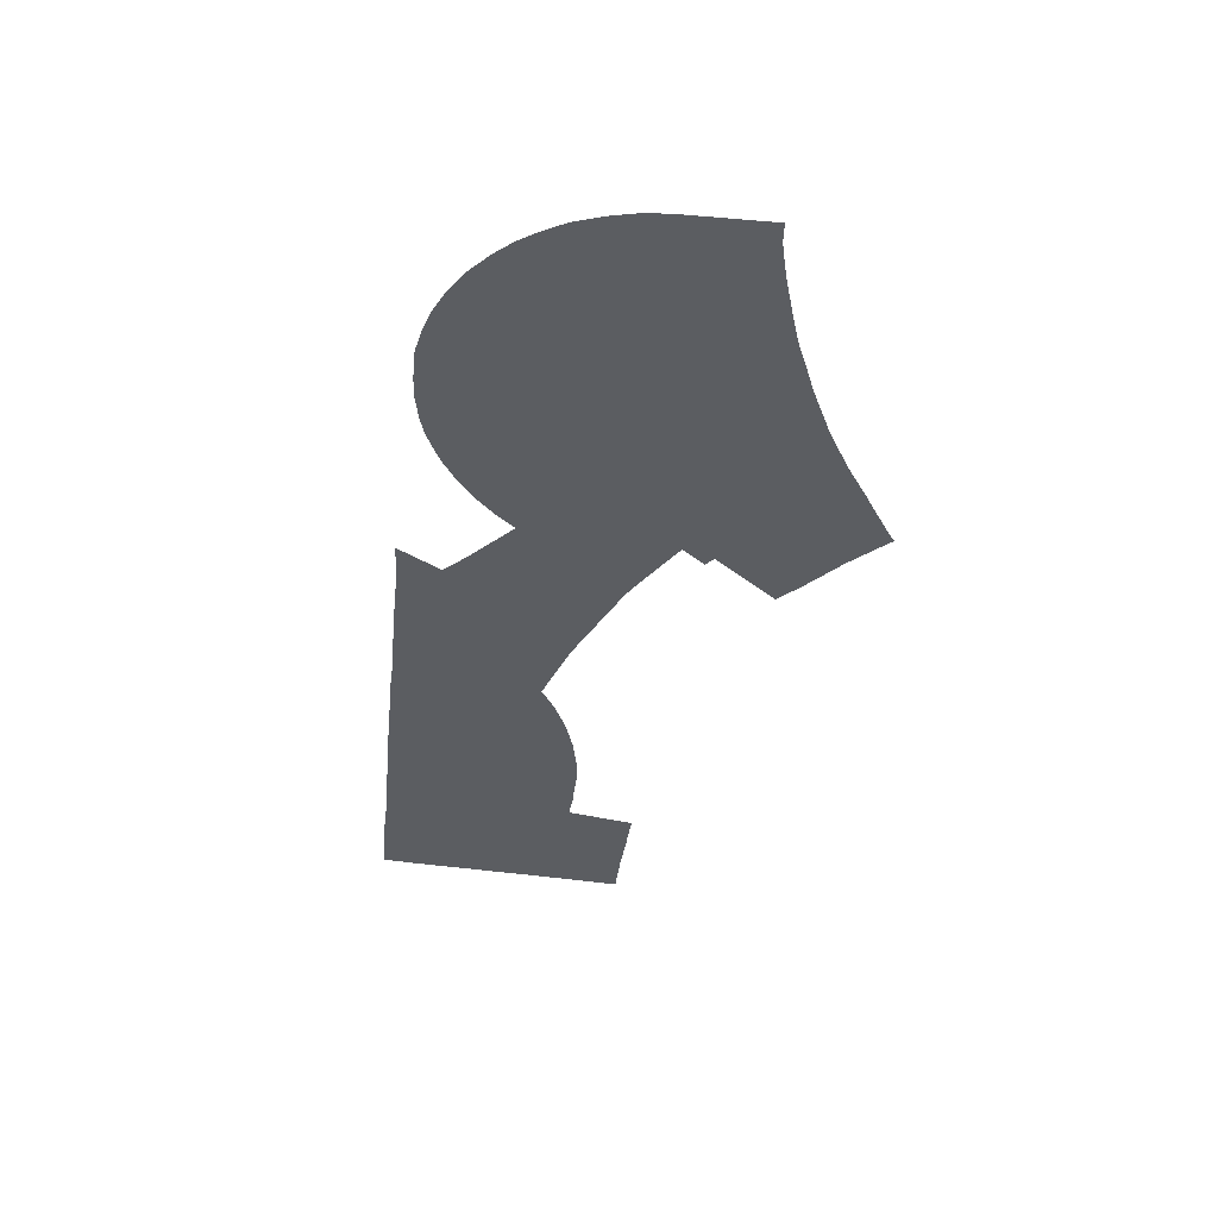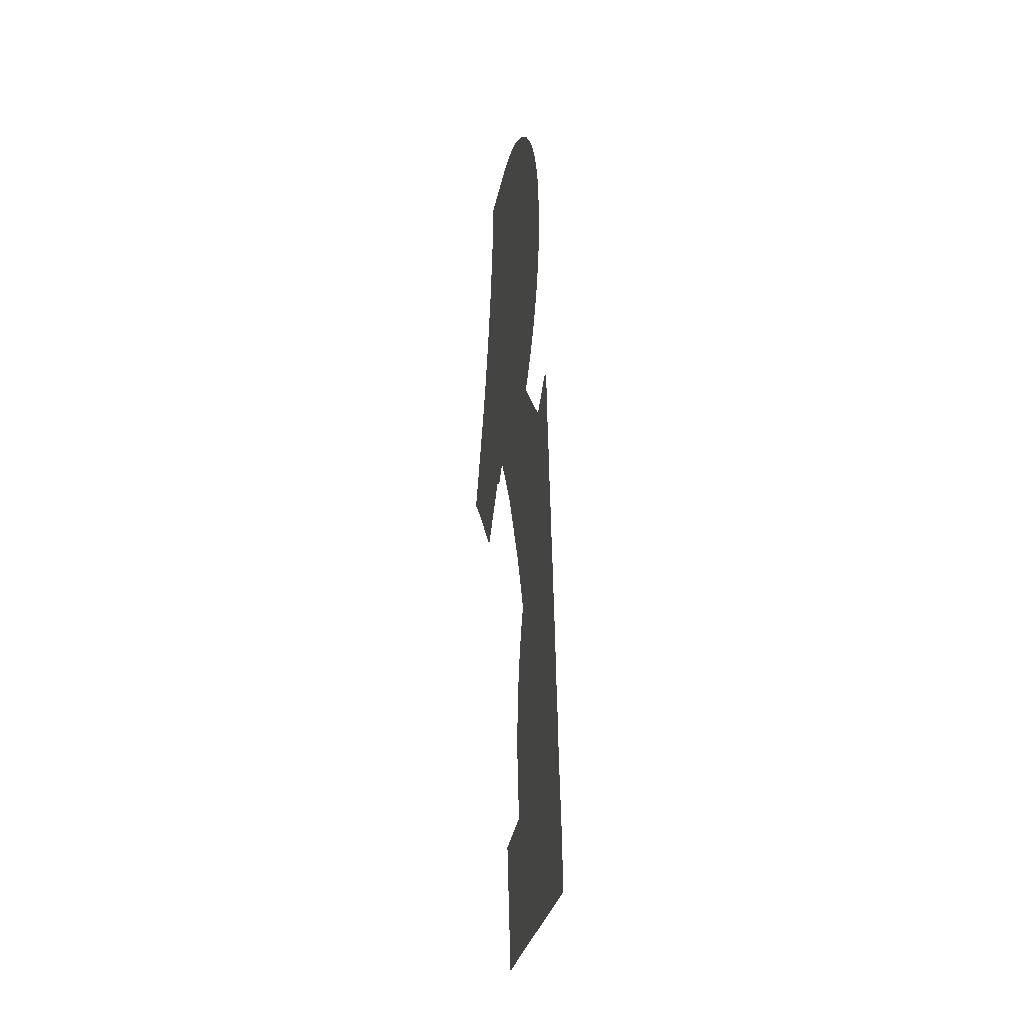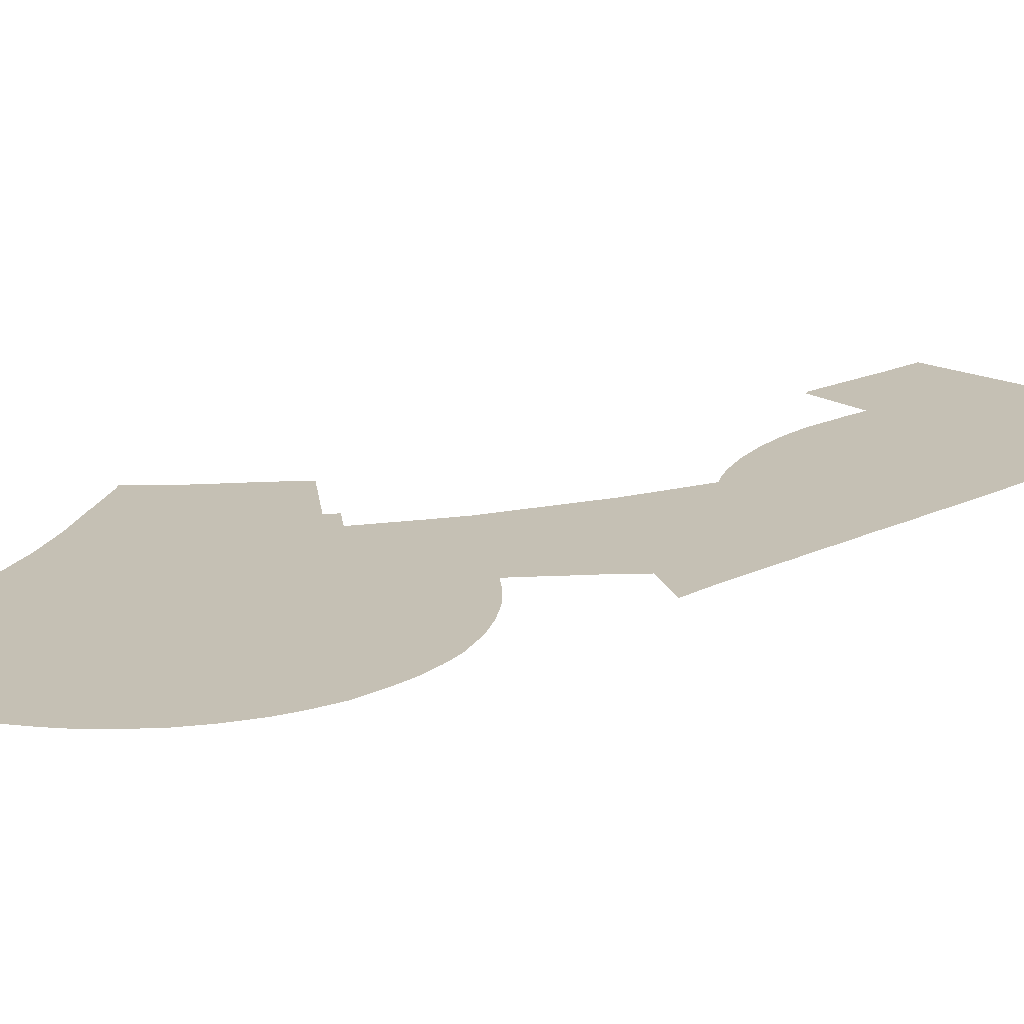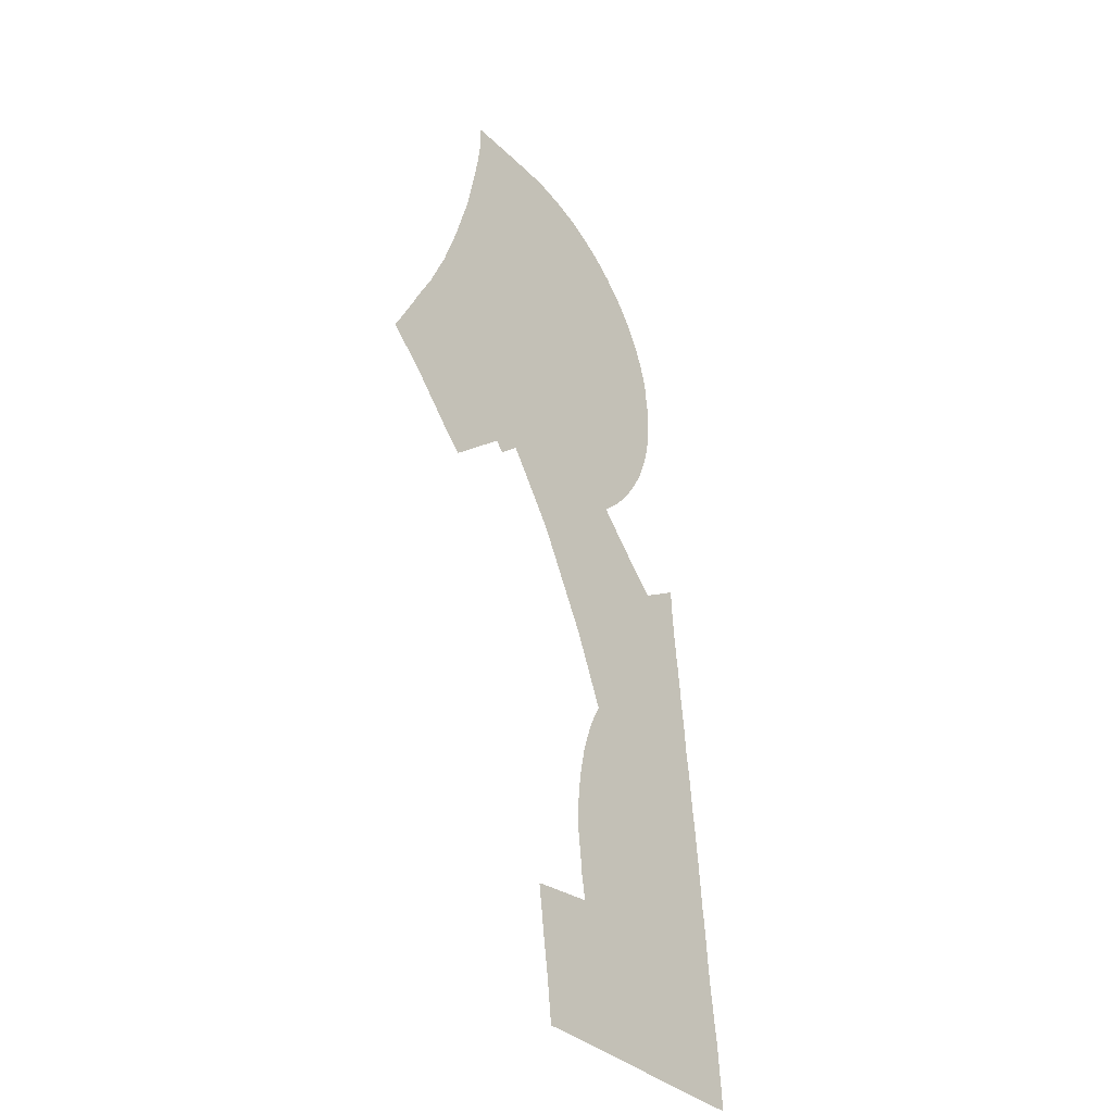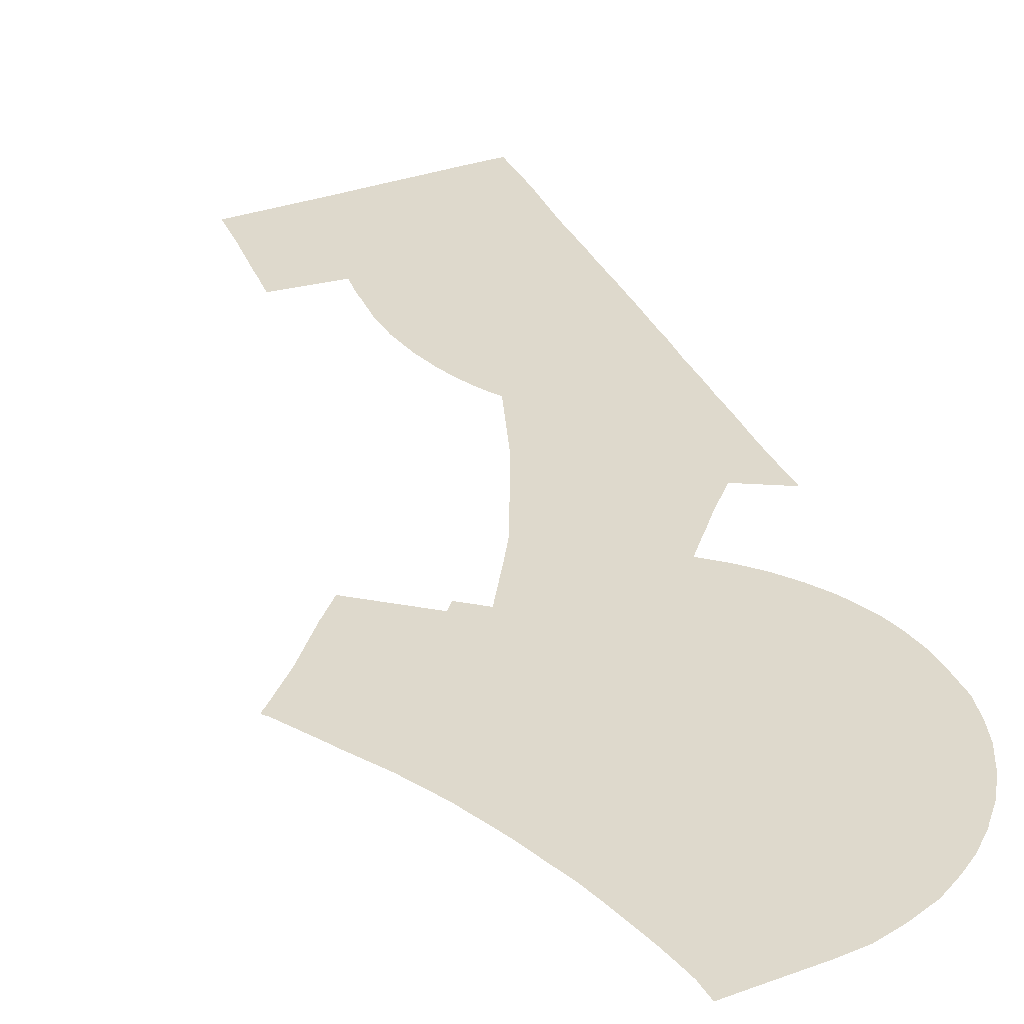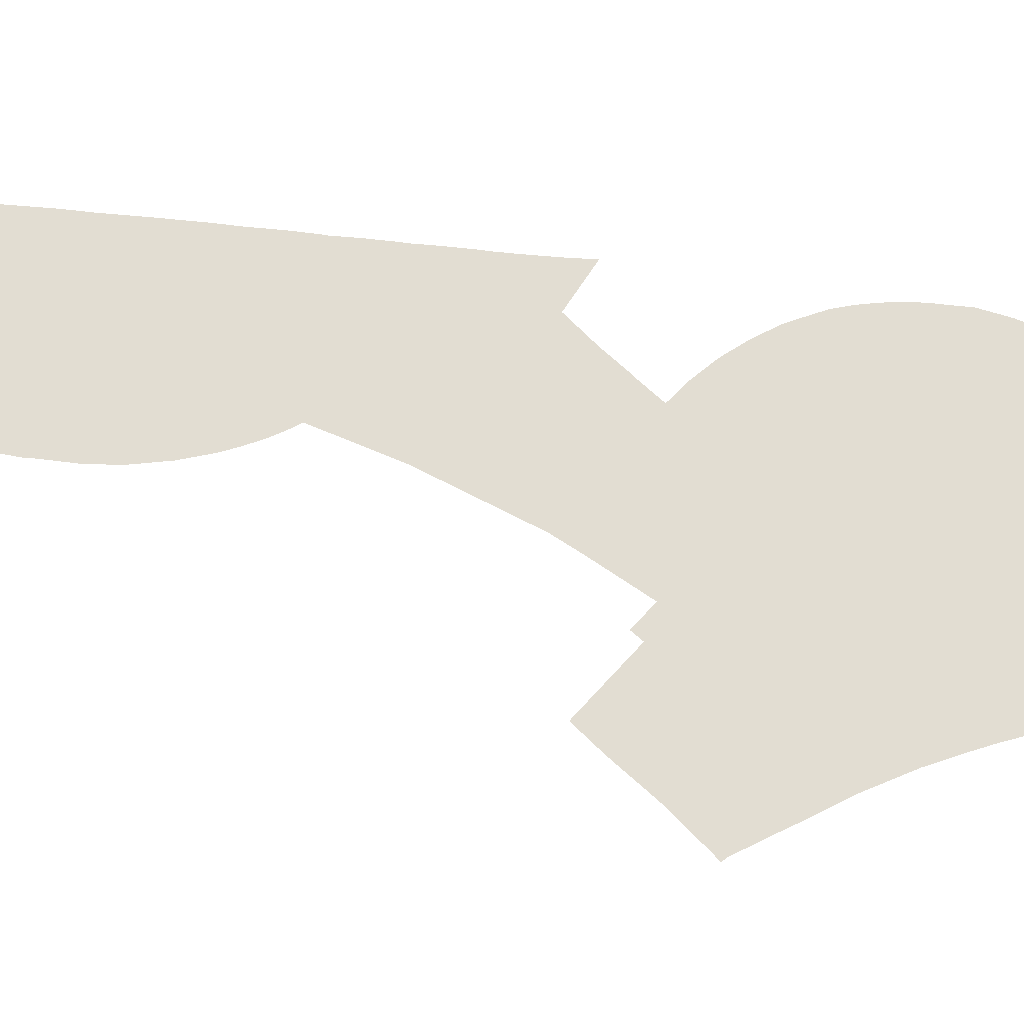
<metadata>
{"format":"obj","ext":"obj","renderer":"f3d","projection":"perspective","resolution":1024,"background":"white","views":[{"elev":53.6,"azim":7.0,"up":"+Y"},{"elev":-28.3,"azim":-100.2,"up":"+Y"},{"elev":18.3,"azim":-138.7,"up":"+Z"},{"elev":-35.6,"azim":129.1,"up":"+Y"},{"elev":32.1,"azim":153.0,"up":"+Z"},{"elev":68.1,"azim":90.5,"up":"+Z"}]}
</metadata>
<code>
o floor_1
v 4.745 -117.4 0
v 4.745 -117.4 -0.1
v 6.371 -117.5 0
v 6.371 -117.5 -0.1
v 6.853 -117.5 0
v 6.853 -117.5 -0.1
v 9.022 -117.5 0
v 9.022 -117.5 -0.1
v 12.36 -117.5 0
v 12.36 -117.5 -0.1
v 13.25 -117.4 0
v 13.25 -117.4 -0.1
v 18.14 -117.4 0
v 18.14 -117.4 -0.1
v 18.91 -117.4 0
v 18.91 -117.4 -0.1
v 19.46 -117.4 0
v 19.46 -117.4 -0.1
v 21.78 -117.4 0
v 21.78 -117.4 -0.1
v 25.15 -117.4 0
v 25.15 -117.4 -0.1
v 25.62 -117.4 0
v 25.62 -117.4 -0.1
v 29.78 -117.4 0
v 29.78 -117.4 -0.1
v 31.31 -117.4 0
v 31.31 -117.4 -0.1
v 31.9 -117.4 0
v 31.9 -117.4 -0.1
v 33.58 -117.4 0
v 33.58 -117.4 -0.1
v 34.17 -112.1 0
v 34.17 -112.1 -0.1
v 34.23 -111.8 0
v 34.23 -111.8 -0.1
v 34.31 -111.2 0
v 34.31 -111.2 -0.1
v 34.9 -107 0
v 34.9 -107 -0.1
v 35.05 -105.6 0
v 35.05 -105.6 -0.1
v 35.17 -104.9 0
v 35.17 -104.9 -0.1
v 35.46 -102.7 0
v 35.46 -102.7 -0.1
v 28.01 -101.8 0
v 28.01 -101.8 -0.1
v 28.12 -101.3 0
v 28.12 -101.3 -0.1
v 28.26 -100.3 0
v 28.26 -100.3 -0.1
v 28.52 -98.91 0
v 28.52 -98.91 -0.1
v 28.57 -97.94 0
v 28.57 -97.94 -0.1
v 29.02 -94.06 0
v 29.02 -94.06 -0.1
v 29.04 -90.78 0
v 29.04 -90.78 -0.1
v 28.65 -87.05 0
v 28.65 -87.05 -0.1
v 27.96 -83.73 0
v 27.96 -83.73 -0.1
v 27.43 -81.96 0
v 27.43 -81.96 -0.1
v 26.77 -80.08 0
v 26.77 -80.08 -0.1
v 25.98 -78.32 0
v 25.98 -78.32 -0.1
v 25.3 -77.04 0
v 25.3 -77.04 -0.1
v 28.8 -68.69 0
v 28.8 -68.69 -0.1
v 34.49 -57.64 0
v 34.49 -57.64 -0.1
v 36.33 -54.83 0
v 36.33 -54.83 -0.1
v 40.13 -49.24 0
v 40.13 -49.24 -0.1
v 42.48 -51.35 0
v 42.48 -51.35 -0.1
v 43.43 -50.27 0
v 43.43 -50.27 -0.1
v 49.86 -55.99 0
v 49.86 -55.99 -0.1
v 51.85 -53.95 0
v 51.85 -53.95 -0.1
v 52.38 -53.42 0
v 52.38 -53.42 -0.1
v 56.07 -49.29 0
v 56.07 -49.29 -0.1
v 56.69 -48.63 0
v 56.69 -48.63 -0.1
v 60.23 -45.19 0
v 60.23 -45.19 -0.1
v 60.84 -44.68 0
v 60.84 -44.68 -0.1
v 60.41 -44.11 0
v 60.41 -44.11 -0.1
v 58.25 -39.84 0
v 58.25 -39.84 -0.1
v 57.94 -39.22 0
v 57.94 -39.22 -0.1
v 57.72 -38.7 0
v 57.72 -38.7 -0.1
v 55.67 -34.75 0
v 55.67 -34.75 -0.1
v 55.37 -34.18 0
v 55.37 -34.18 -0.1
v 54.91 -33.09 0
v 54.91 -33.09 -0.1
v 53.31 -29.39 0
v 53.31 -29.39 -0.1
v 53.11 -28.8 0
v 53.11 -28.8 -0.1
v 53 -28.44 0
v 53 -28.44 -0.1
v 51.99 -25.58 0
v 51.99 -25.58 -0.1
v 51.4 -23.74 0
v 51.4 -23.74 -0.1
v 51.2 -23.05 0
v 51.2 -23.05 -0.1
v 50.48 -20.45 0
v 50.48 -20.45 -0.1
v 49.74 -17.96 0
v 49.74 -17.96 -0.1
v 49.63 -17.45 0
v 49.63 -17.45 -0.1
v 49.17 -15.25 0
v 49.17 -15.25 -0.1
v 48.6 -12.24 0
v 48.6 -12.24 -0.1
v 48.5 -11.71 0
v 48.5 -11.71 -0.1
v 48.14 -9.687 0
v 48.14 -9.687 -0.1
v 47.79 -7.213 0
v 47.79 -7.213 -0.1
v 47.71 -6.463 0
v 47.71 -6.463 -0.1
v 47.63 -5.865 0
v 47.63 -5.865 -0.1
v 47.66 -3.517 0
v 47.66 -3.517 -0.1
v 44.99 -3.548 0
v 44.99 -3.548 -0.1
v 44.5 -3.548 0
v 44.5 -3.548 -0.1
v 44.14 -3.548 0
v 44.14 -3.548 -0.1
v 38.89 -3.58 0
v 38.89 -3.58 -0.1
v 38.35 -3.615 0
v 38.35 -3.615 -0.1
v 35.85 -3.742 0
v 35.85 -3.742 -0.1
v 32.88 -4.438 0
v 32.88 -4.438 -0.1
v 32.34 -4.608 0
v 32.34 -4.608 -0.1
v 29.4 -5.612 0
v 29.4 -5.612 -0.1
v 27.28 -6.775 0
v 27.28 -6.775 -0.1
v 26.68 -7.118 0
v 26.68 -7.118 -0.1
v 24.65 -8.452 0
v 24.65 -8.452 -0.1
v 22.33 -10.42 0
v 22.33 -10.42 -0.1
v 21.94 -10.87 0
v 21.94 -10.87 -0.1
v 20.19 -12.69 0
v 20.19 -12.69 -0.1
v 18.46 -15.06 0
v 18.46 -15.06 -0.1
v 18.15 -15.58 0
v 18.15 -15.58 -0.1
v 16.68 -18.2 0
v 16.68 -18.2 -0.1
v 15.76 -20.52 0
v 15.76 -20.52 -0.1
v 15.6 -21.01 0
v 15.6 -21.01 -0.1
v 14.82 -23.63 0
v 14.82 -23.63 -0.1
v 14.55 -26.53 0
v 14.55 -26.53 -0.1
v 14.46 -27.12 0
v 14.46 -27.12 -0.1
v 14.37 -29.82 0
v 14.37 -29.82 -0.1
v 14.61 -32.57 0
v 14.61 -32.57 -0.1
v 14.69 -33.19 0
v 14.69 -33.19 -0.1
v 15.09 -35.29 0
v 15.09 -35.29 -0.1
v 16.22 -38.49 0
v 16.22 -38.49 -0.1
v 16.45 -39.07 0
v 16.45 -39.07 -0.1
v 17.76 -41.58 0
v 17.76 -41.58 -0.1
v 19.23 -43.83 0
v 19.23 -43.83 -0.1
v 19.67 -44.43 0
v 19.67 -44.43 -0.1
v 21.42 -46.5 0
v 21.42 -46.5 -0.1
v 23.26 -48.27 0
v 23.26 -48.27 -0.1
v 23.4 -48.47 0
v 23.4 -48.47 -0.1
v 20.98 -51.1 0
v 20.98 -51.1 -0.1
v 20.72 -51.32 0
v 20.72 -51.32 -0.1
v 18.58 -53.66 0
v 18.58 -53.66 -0.1
v 15.51 -56.67 0
v 15.51 -56.67 -0.1
v 10.81 -53.7 0
v 10.81 -53.7 -0.1
v 10.68 -56.22 0
v 10.68 -56.22 -0.1
v 10.65 -56.76 0
v 10.65 -56.76 -0.1
v 10.38 -60.07 0
v 10.38 -60.07 -0.1
v 10.13 -62.63 0
v 10.13 -62.63 -0.1
v 10.04 -63.22 0
v 10.04 -63.22 -0.1
v 9.709 -66.37 0
v 9.709 -66.37 -0.1
v 9.491 -69.11 0
v 9.491 -69.11 -0.1
v 9.395 -69.7 0
v 9.395 -69.7 -0.1
v 9.071 -72.71 0
v 9.071 -72.71 -0.1
v 8.848 -75.57 0
v 8.848 -75.57 -0.1
v 8.749 -76.14 0
v 8.749 -76.14 -0.1
v 8.403 -79.02 0
v 8.403 -79.02 -0.1
v 8.138 -82.01 0
v 8.138 -82.01 -0.1
v 8.078 -82.61 0
v 8.078 -82.61 -0.1
v 7.763 -85.28 0
v 7.763 -85.28 -0.1
v 7.469 -88.47 0
v 7.469 -88.47 -0.1
v 7.395 -89.08 0
v 7.395 -89.08 -0.1
v 7.191 -91.52 0
v 7.191 -91.52 -0.1
v 6.907 -94.89 0
v 6.907 -94.89 -0.1
v 6.825 -95.49 0
v 6.825 -95.49 -0.1
v 6.584 -97.82 0
v 6.584 -97.82 -0.1
v 6.304 -101.5 0
v 6.304 -101.5 -0.1
v 6.264 -102 0
v 6.264 -102 -0.1
v 6.032 -104.3 0
v 6.032 -104.3 -0.1
v 5.581 -107.9 0
v 5.581 -107.9 -0.1
v 5.501 -108.5 0
v 5.501 -108.5 -0.1
v 5.264 -110.5 0
v 5.264 -110.5 -0.1
v 4.966 -114.4 0
v 4.966 -114.4 -0.1
v 4.907 -114.9 0
v 4.907 -114.9 -0.1
f 187 189 185
f 186 190 188
f 189 123 185
f 186 124 190
f 123 125 185
f 186 126 124
f 125 183 185
f 186 184 126
f 125 181 183
f 184 182 126
f 125 179 181
f 182 180 126
f 125 175 179
f 180 176 126
f 175 177 179
f 180 178 176
f 125 127 175
f 176 128 126
f 127 173 175
f 176 174 128
f 173 169 171
f 172 170 174
f 173 127 169
f 170 128 174
f 127 129 169
f 170 130 128
f 129 167 169
f 170 168 130
f 129 165 167
f 168 166 130
f 129 131 165
f 166 132 130
f 131 163 165
f 166 164 132
f 131 161 163
f 164 162 132
f 131 159 161
f 162 160 132
f 131 133 159
f 160 134 132
f 133 157 159
f 160 158 134
f 133 155 157
f 158 156 134
f 155 135 153
f 154 136 156
f 135 137 153
f 154 138 136
f 137 151 153
f 154 152 138
f 137 139 151
f 152 140 138
f 139 141 151
f 152 142 140
f 141 149 151
f 152 150 142
f 147 143 145
f 146 144 148
f 33 29 31
f 32 30 34
f 29 33 27
f 28 34 30
f 33 25 27
f 28 26 34
f 17 47 15
f 16 48 18
f 47 13 15
f 16 14 48
f 47 273 13
f 14 274 48
f 273 275 13
f 14 276 274
f 275 11 13
f 14 12 276
f 9 279 7
f 8 280 10
f 279 281 7
f 8 282 280
f 281 5 7
f 8 6 282
f 5 283 3
f 4 284 6
f 283 1 3
f 4 2 284
f 5 281 283
f 284 282 6
f 9 277 279
f 280 278 10
f 261 59 259
f 260 60 262
f 59 257 259
f 260 258 60
f 257 61 255
f 256 62 258
f 61 63 255
f 256 64 62
f 63 65 255
f 256 66 64
f 65 253 255
f 256 254 66
f 251 71 249
f 250 72 252
f 71 247 249
f 250 248 72
f 227 223 225
f 226 224 228
f 191 193 189
f 190 194 192
f 193 121 189
f 190 122 194
f 121 123 189
f 190 124 122
f 107 83 105
f 106 84 108
f 83 103 105
f 106 104 84
f 99 95 97
f 98 96 100
f 37 33 35
f 36 34 38
f 37 23 33
f 34 24 38
f 23 25 33
f 34 26 24
f 37 47 23
f 24 48 38
f 47 21 23
f 24 22 48
f 47 19 21
f 22 20 48
f 19 47 17
f 18 48 20
f 37 39 47
f 48 40 38
f 39 41 47
f 48 42 40
f 41 43 47
f 48 44 42
f 43 45 47
f 48 46 44
f 49 51 47
f 48 52 50
f 51 267 47
f 48 268 52
f 267 269 47
f 48 270 268
f 269 271 47
f 48 272 270
f 271 273 47
f 48 274 272
f 277 11 275
f 276 12 278
f 277 9 11
f 12 10 278
f 51 265 267
f 268 266 52
f 263 57 261
f 262 58 264
f 57 59 261
f 262 60 58
f 61 257 59
f 60 258 62
f 67 253 65
f 66 254 68
f 67 251 253
f 254 252 68
f 67 69 251
f 252 70 68
f 69 71 251
f 252 72 70
f 73 239 71
f 72 240 74
f 239 241 71
f 72 242 240
f 241 243 71
f 72 244 242
f 243 245 71
f 72 246 244
f 245 247 71
f 72 248 246
f 239 73 237
f 238 74 240
f 73 235 237
f 238 236 74
f 73 223 235
f 236 224 74
f 223 233 235
f 236 234 224
f 229 223 227
f 228 224 230
f 229 231 223
f 224 232 230
f 231 233 223
f 224 234 232
f 73 221 223
f 224 222 74
f 73 75 221
f 222 76 74
f 75 219 221
f 222 220 76
f 211 79 209
f 210 80 212
f 79 207 209
f 210 208 80
f 79 205 207
f 208 206 80
f 79 201 205
f 206 202 80
f 201 203 205
f 206 204 202
f 79 119 201
f 202 120 80
f 119 197 201
f 202 198 120
f 197 199 201
f 202 200 198
f 119 121 197
f 198 122 120
f 121 195 197
f 198 196 122
f 121 193 195
f 196 194 122
f 79 117 119
f 120 118 80
f 79 115 117
f 118 116 80
f 113 79 111
f 112 80 114
f 79 109 111
f 112 110 80
f 109 83 107
f 108 84 110
f 109 79 83
f 84 80 110
f 79 81 83
f 84 82 80
f 85 87 83
f 84 88 86
f 87 89 83
f 84 90 88
f 89 91 83
f 84 92 90
f 91 103 83
f 84 104 92
f 91 93 103
f 104 94 92
f 93 101 103
f 104 102 94
f 93 95 101
f 102 96 94
f 95 99 101
f 102 100 96
f 77 215 75
f 76 216 78
f 215 217 75
f 76 218 216
f 217 219 75
f 76 220 218
f 213 79 211
f 212 80 214
f 213 215 79
f 80 216 214
f 215 77 79
f 80 78 216
f 113 115 79
f 80 116 114
f 53 55 51
f 52 56 54
f 55 265 51
f 52 266 56
f 55 263 265
f 266 264 56
f 55 57 263
f 264 58 56
f 135 155 133
f 134 156 136
f 143 149 141
f 142 150 144
f 143 147 149
f 150 148 144

</code>
